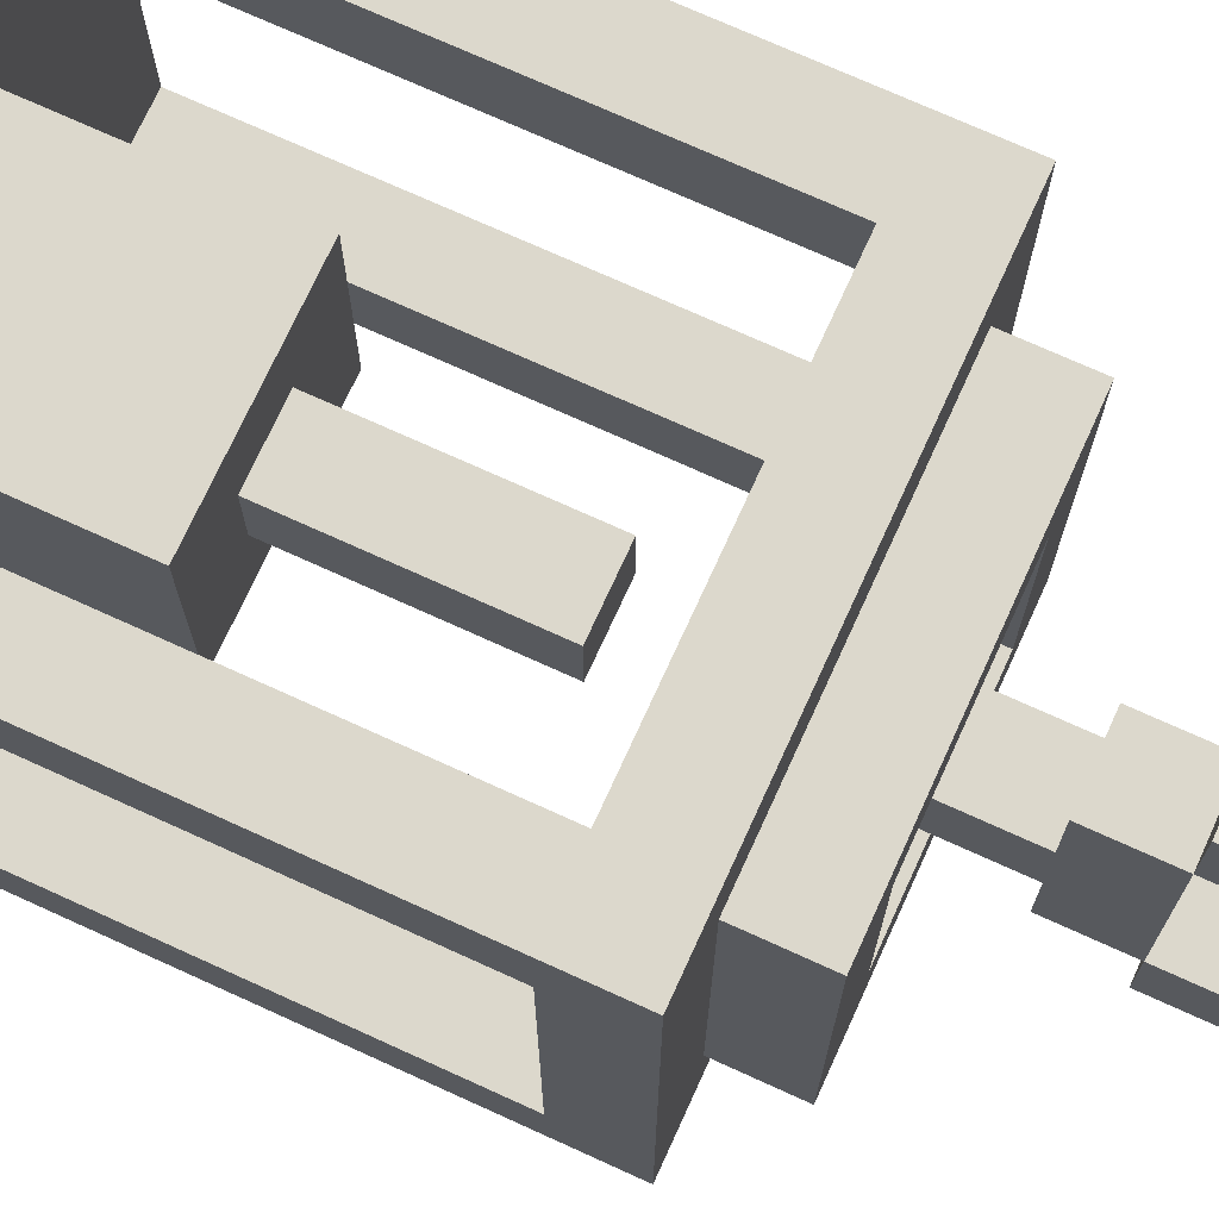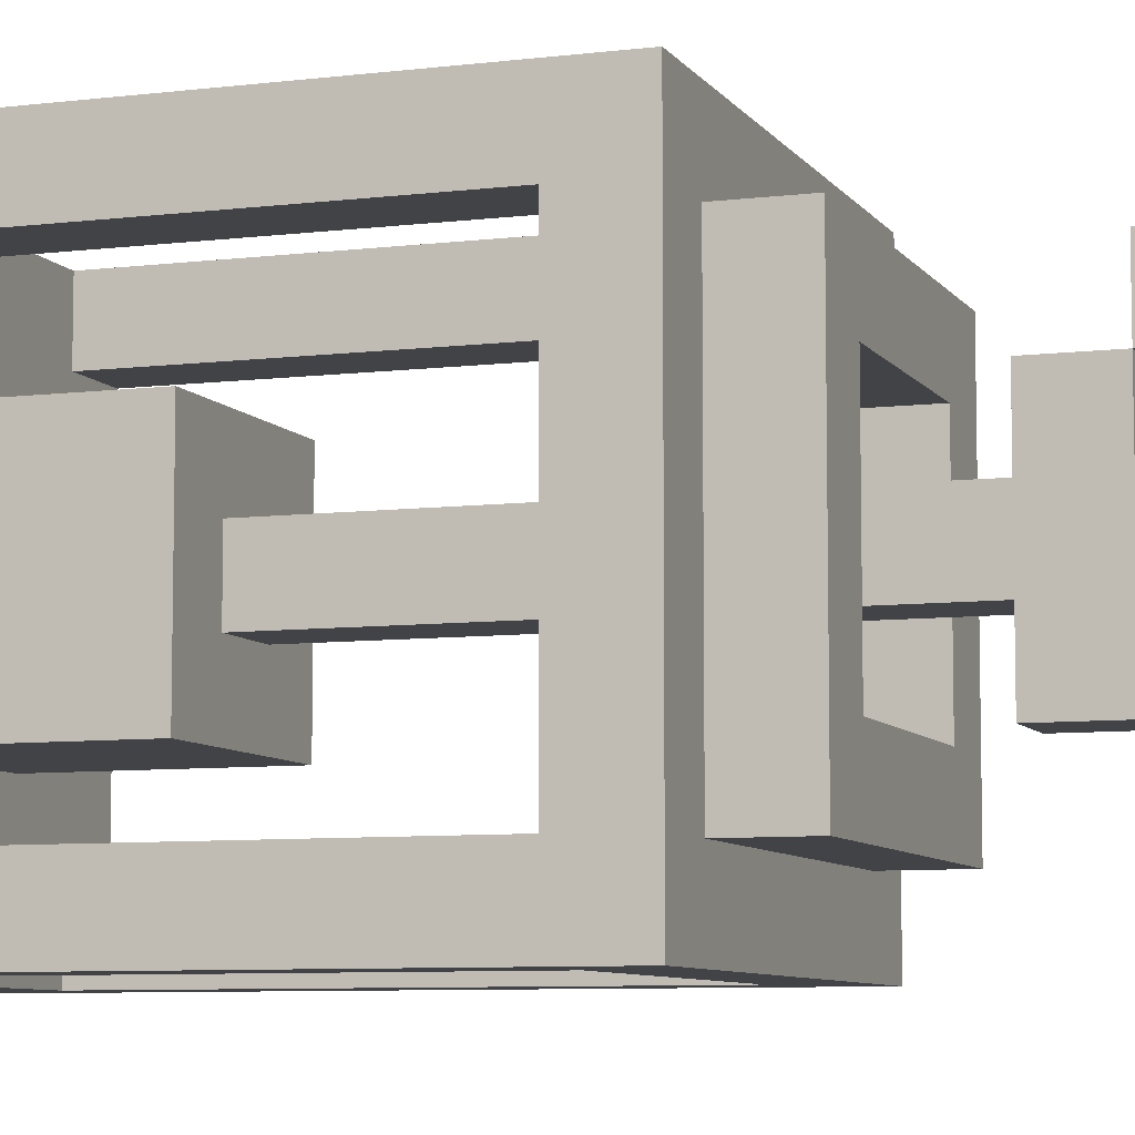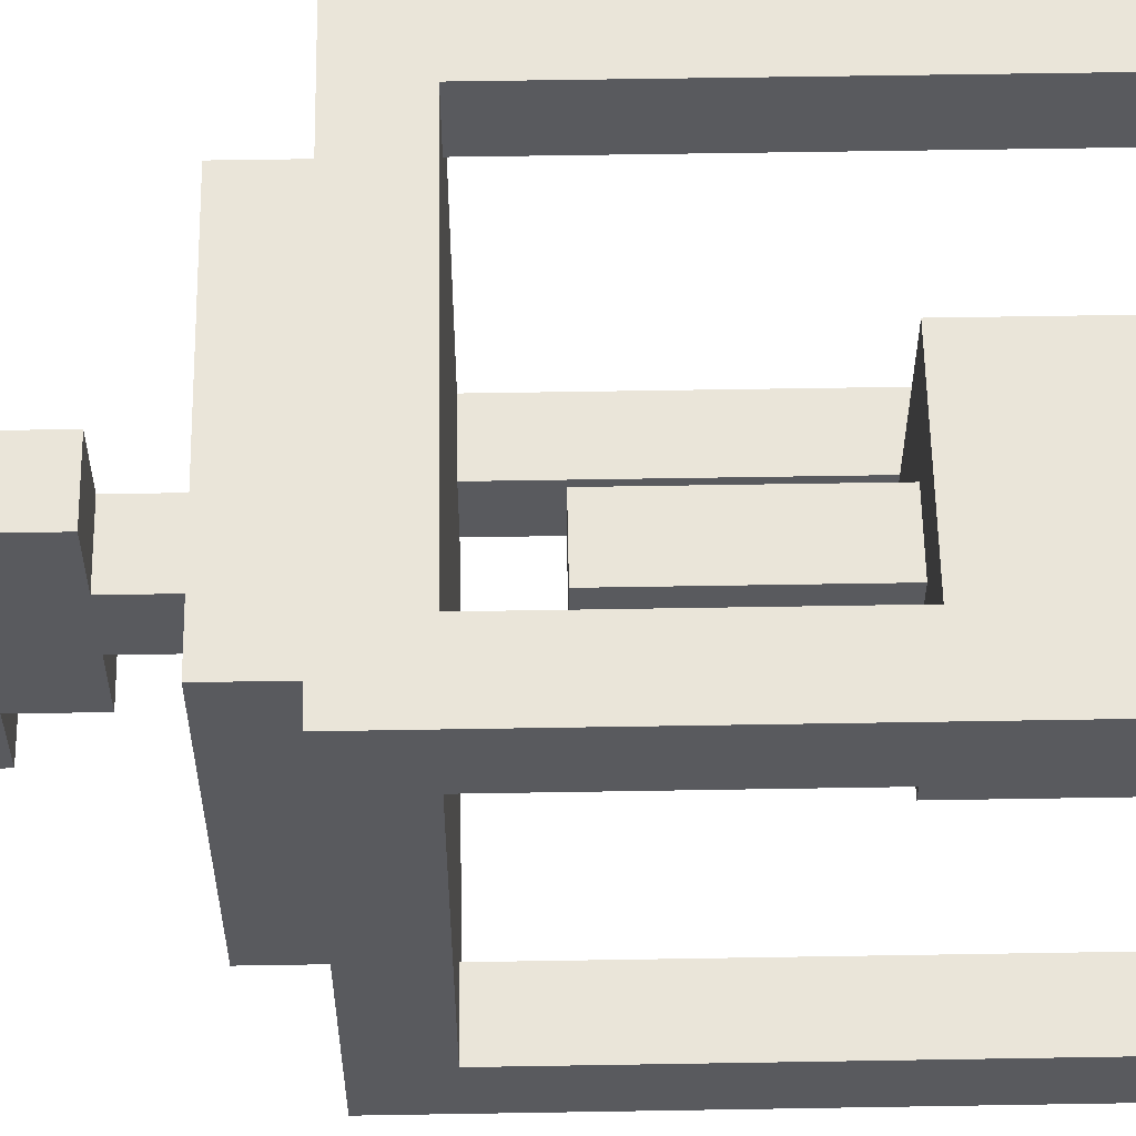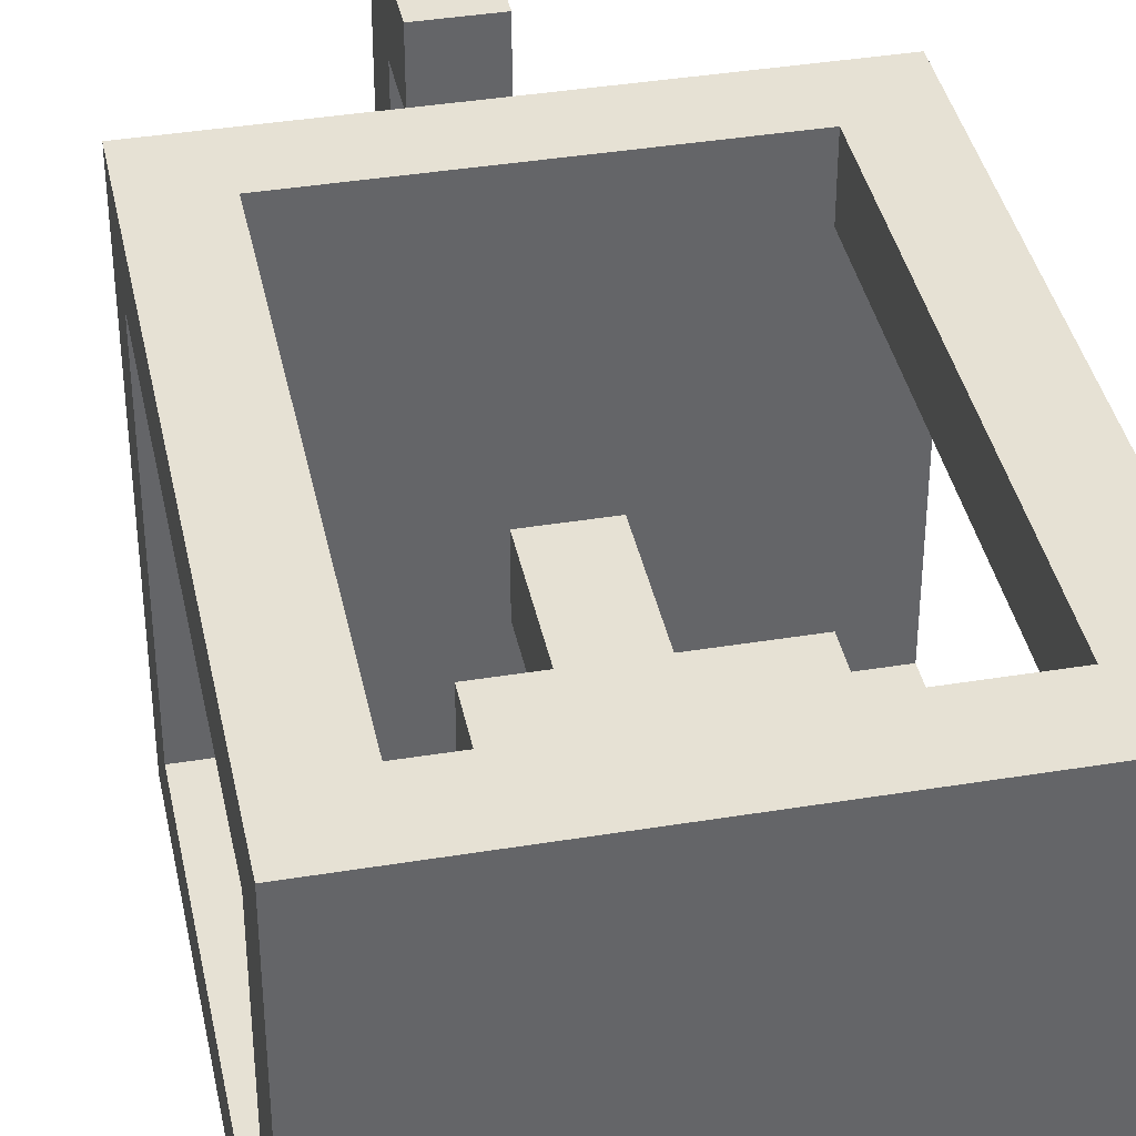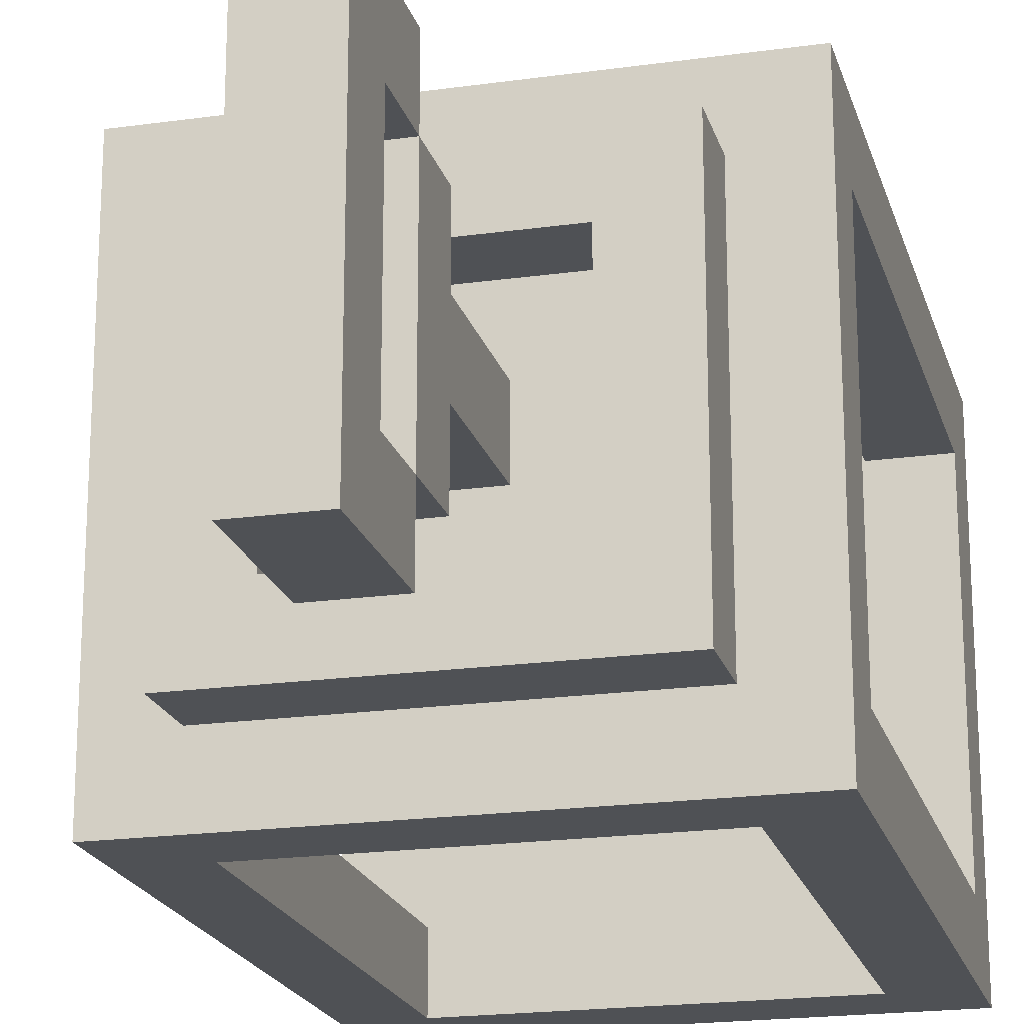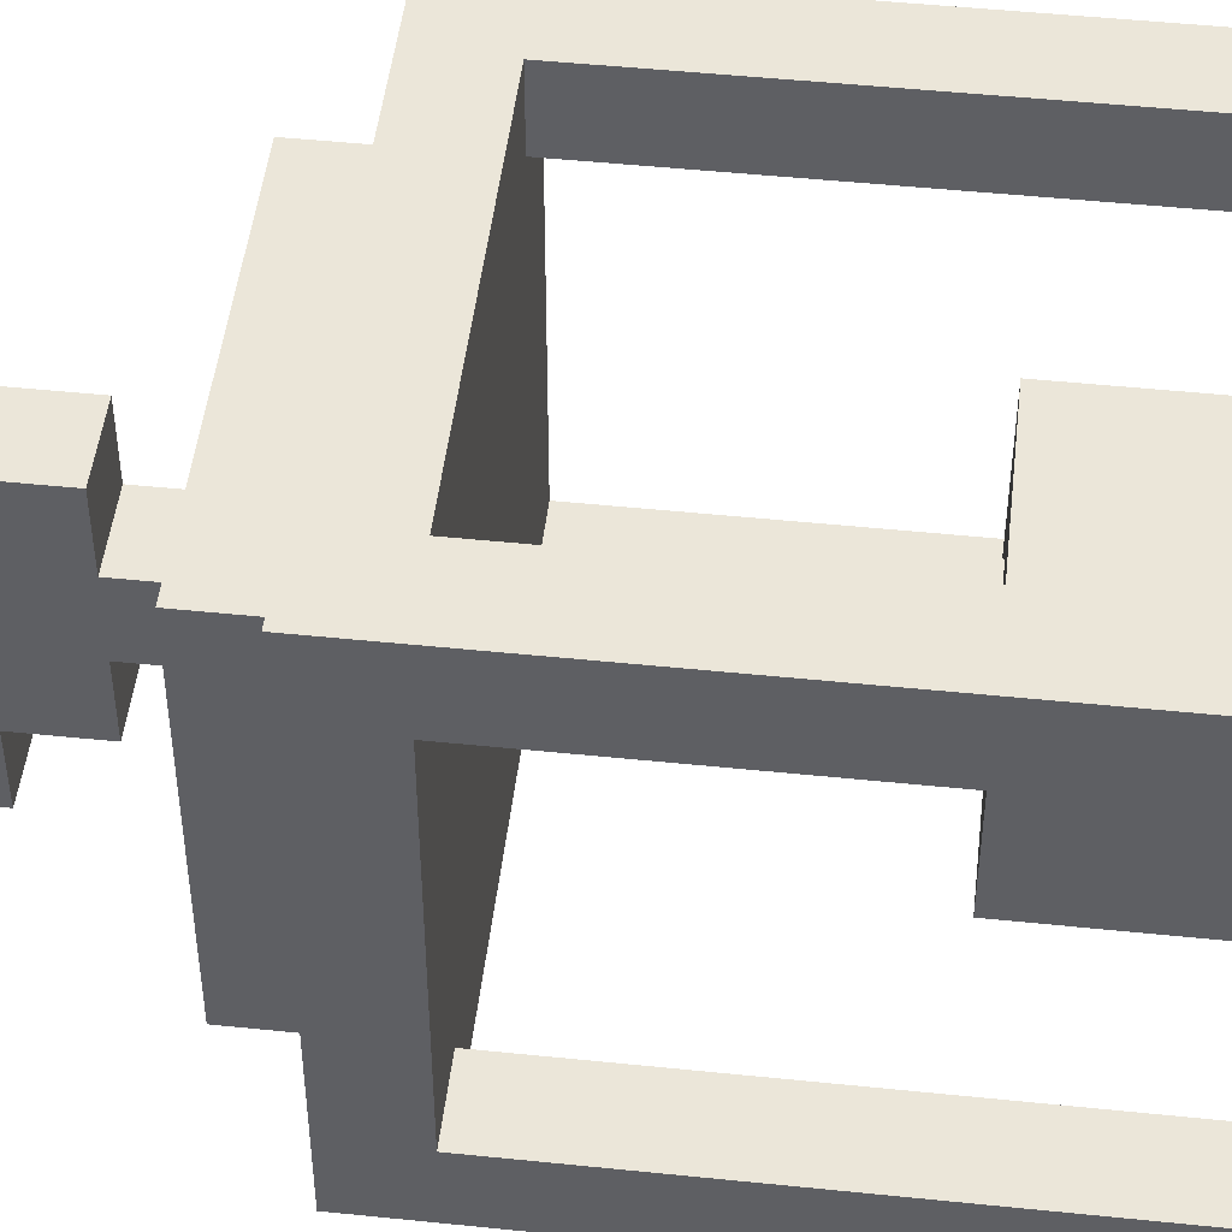
<metadata>
{"format":"obj","ext":"obj","renderer":"f3d","projection":"perspective","resolution":1024,"background":"white","views":[{"elev":72.7,"azim":114.5,"up":"+Z"},{"elev":-7.5,"azim":109.4,"up":"+Z"},{"elev":58.6,"azim":-91.0,"up":"+Z"},{"elev":39.0,"azim":-11.6,"up":"+Z"},{"elev":-20.1,"azim":-165.5,"up":"+Z"},{"elev":48.4,"azim":-83.4,"up":"+Z"}]}
</metadata>
<code>
o
v -0.6 0 0.2
v -0.6 0 -0.5
v -0.6 0.1 0.1
v -0.6 0.1 -0.4
v -0.6 0.8 0.1
v -0.6 0.8 -0.4
v -0.6 0.9 0.2
v -0.6 0.9 -0.5
v -0.5 0.9 0.1
v -0.5 0.9 -0.4
v -0.5 1 0.1
v -0.5 1 -0.4
v -0.4 0.1 -5.96e-08
v -0.4 0.1 -0.3
v -0.4 0.4 -5.96e-08
v -0.4 0.4 -0.3
v -0.3 0.4 -0.1
v -0.3 0.4 -0.2
v -0.3 0.5 -0.1
v -0.3 0.5 -0.2
v -0.3 0.6 -0.1
v -0.3 0.6 -0.2
v -0.3 0.7 -0.1
v -0.3 0.7 -0.2
v -0.3 0.9 -0.1
v -0.3 0.9 -0.2
v -0.3 1.1 -5.96e-08
v -0.3 1.1 -0.1
v -0.3 1.1 -0.2
v -0.3 1.1 -0.3
v -0.3 1.2 0.1
v -0.3 1.2 -5.96e-08
v -0.3 1.2 -0.3
v -0.3 1.2 -0.4
v -0.3 1.3 -5.96e-08
v -0.3 1.3 -0.3
v -0.3 1.4 0.1
v -0.3 1.4 -0.4
v -0.1 0.9 -5.96e-08
v -0.1 0.9 -0.3
v -0.1 1 -5.96e-08
v -0.1 1 -0.3
v 5.96e-08 0.1 0.2
v 5.96e-08 0.1 0.1
v 5.96e-08 0.1 -0.4
v 5.96e-08 0.1 -0.5
v 5.96e-08 0.8 0.2
v 5.96e-08 0.8 0.1
v 5.96e-08 0.8 -0.4
v 5.96e-08 0.8 -0.5
v -0.5 0.1 0.2
v -0.5 0.1 0.1
v -0.5 0.1 -0.4
v -0.5 0.1 -0.5
v -0.5 0.8 0.2
v -0.5 0.8 0.1
v -0.5 0.8 -0.4
v -0.5 0.8 -0.5
v -0.4 0.9 -5.96e-08
v -0.4 0.9 -0.3
v -0.4 1 -5.96e-08
v -0.4 1 -0.3
v -0.2 0.4 -0.1
v -0.2 0.4 -0.2
v -0.2 0.5 -0.1
v -0.2 0.5 -0.2
v -0.2 0.6 -0.1
v -0.2 0.6 -0.2
v -0.2 0.7 -0.1
v -0.2 0.7 -0.2
v -0.2 0.9 -0.1
v -0.2 0.9 -0.2
v -0.2 1.1 -5.96e-08
v -0.2 1.1 -0.1
v -0.2 1.1 -0.2
v -0.2 1.1 -0.3
v -0.2 1.2 0.1
v -0.2 1.2 -5.96e-08
v -0.2 1.2 -0.3
v -0.2 1.2 -0.4
v -0.2 1.3 -5.96e-08
v -0.2 1.3 -0.3
v -0.2 1.4 0.1
v -0.2 1.4 -0.4
v -0.1 0.1 -5.96e-08
v -0.1 0.1 -0.3
v -0.1 0.4 -5.96e-08
v -0.1 0.4 -0.3
v 5.96e-08 0.9 0.1
v 5.96e-08 0.9 -0.4
v 5.96e-08 1 0.1
v 5.96e-08 1 -0.4
v 0.1 0 0.2
v 0.1 0 -0.5
v 0.1 0.1 0.1
v 0.1 0.1 -0.4
v 0.1 0.8 0.1
v 0.1 0.8 -0.4
v 0.1 0.9 0.2
v 0.1 0.9 -0.5
v -0.6 0 0.2
v -0.6 0.9 0.2
v -0.5 0.1 0.2
v -0.5 0.8 0.2
v 5.96e-08 0.1 0.2
v 5.96e-08 0.8 0.2
v 0.1 0 0.2
v 0.1 0.9 0.2
v -0.5 0.9 0.1
v -0.5 1 0.1
v -0.3 1.2 0.1
v -0.3 1.4 0.1
v -0.2 1.2 0.1
v -0.2 1.4 0.1
v 5.96e-08 0.9 0.1
v 5.96e-08 1 0.1
v -0.4 0.1 -5.96e-08
v -0.4 0.4 -5.96e-08
v -0.3 1.1 -5.96e-08
v -0.3 1.2 -5.96e-08
v -0.2 1.1 -5.96e-08
v -0.2 1.2 -5.96e-08
v -0.1 0.1 -5.96e-08
v -0.1 0.4 -5.96e-08
v -0.3 0.4 -0.1
v -0.3 0.5 -0.1
v -0.3 0.6 -0.1
v -0.3 0.7 -0.1
v -0.3 0.9 -0.1
v -0.3 1.1 -0.1
v -0.2 0.4 -0.1
v -0.2 0.5 -0.1
v -0.2 0.6 -0.1
v -0.2 0.7 -0.1
v -0.2 0.9 -0.1
v -0.2 1.1 -0.1
v -0.4 0.9 -0.3
v -0.4 1 -0.3
v -0.3 1.2 -0.3
v -0.3 1.3 -0.3
v -0.2 1.2 -0.3
v -0.2 1.3 -0.3
v -0.1 0.9 -0.3
v -0.1 1 -0.3
v -0.6 0.1 -0.4
v -0.6 0.8 -0.4
v -0.5 0.1 -0.4
v -0.5 0.8 -0.4
v 5.96e-08 0.1 -0.4
v 5.96e-08 0.8 -0.4
v 0.1 0.1 -0.4
v 0.1 0.8 -0.4
v -0.6 0.1 0.1
v -0.6 0.8 0.1
v -0.5 0.1 0.1
v -0.5 0.8 0.1
v 5.96e-08 0.1 0.1
v 5.96e-08 0.8 0.1
v 0.1 0.1 0.1
v 0.1 0.8 0.1
v -0.4 0.9 -5.96e-08
v -0.4 1 -5.96e-08
v -0.3 1.2 -5.96e-08
v -0.3 1.3 -5.96e-08
v -0.2 1.2 -5.96e-08
v -0.2 1.3 -5.96e-08
v -0.1 0.9 -5.96e-08
v -0.1 1 -5.96e-08
v -0.3 0.4 -0.2
v -0.3 0.5 -0.2
v -0.3 0.6 -0.2
v -0.3 0.7 -0.2
v -0.3 0.9 -0.2
v -0.3 1.1 -0.2
v -0.2 0.4 -0.2
v -0.2 0.5 -0.2
v -0.2 0.6 -0.2
v -0.2 0.7 -0.2
v -0.2 0.9 -0.2
v -0.2 1.1 -0.2
v -0.4 0.1 -0.3
v -0.4 0.4 -0.3
v -0.3 1.1 -0.3
v -0.3 1.2 -0.3
v -0.2 1.1 -0.3
v -0.2 1.2 -0.3
v -0.1 0.1 -0.3
v -0.1 0.4 -0.3
v -0.5 0.9 -0.4
v -0.5 1 -0.4
v -0.3 1.2 -0.4
v -0.3 1.4 -0.4
v -0.2 1.2 -0.4
v -0.2 1.4 -0.4
v 5.96e-08 0.9 -0.4
v 5.96e-08 1 -0.4
v -0.6 0 -0.5
v -0.6 0.9 -0.5
v -0.5 0.1 -0.5
v -0.5 0.8 -0.5
v 5.96e-08 0.1 -0.5
v 5.96e-08 0.8 -0.5
v 0.1 0 -0.5
v 0.1 0.9 -0.5
v -0.6 0 0.2
v 0.1 0 0.2
v -0.6 0 -0.5
v 0.1 0 -0.5
v -0.5 0.8 0.2
v 5.96e-08 0.8 0.2
v -0.6 0.8 0.1
v -0.5 0.8 0.1
v 5.96e-08 0.8 0.1
v 0.1 0.8 0.1
v -0.6 0.8 -0.4
v -0.5 0.8 -0.4
v 5.96e-08 0.8 -0.4
v 0.1 0.8 -0.4
v -0.5 0.8 -0.5
v 5.96e-08 0.8 -0.5
v -0.3 1.1 -5.96e-08
v -0.2 1.1 -5.96e-08
v -0.3 1.1 -0.1
v -0.2 1.1 -0.1
v -0.3 1.1 -0.2
v -0.2 1.1 -0.2
v -0.3 1.1 -0.3
v -0.2 1.1 -0.3
v -0.3 1.2 0.1
v -0.2 1.2 0.1
v -0.3 1.2 -5.96e-08
v -0.2 1.2 -5.96e-08
v -0.3 1.2 -0.3
v -0.2 1.2 -0.3
v -0.3 1.2 -0.4
v -0.2 1.2 -0.4
v -0.3 1.3 -5.96e-08
v -0.2 1.3 -5.96e-08
v -0.3 1.3 -0.3
v -0.2 1.3 -0.3
v -0.5 0.1 0.2
v 5.96e-08 0.1 0.2
v -0.6 0.1 0.1
v -0.5 0.1 0.1
v 5.96e-08 0.1 0.1
v 0.1 0.1 0.1
v -0.4 0.1 -5.96e-08
v -0.1 0.1 -5.96e-08
v -0.4 0.1 -0.3
v -0.1 0.1 -0.3
v -0.6 0.1 -0.4
v -0.5 0.1 -0.4
v 5.96e-08 0.1 -0.4
v 0.1 0.1 -0.4
v -0.5 0.1 -0.5
v 5.96e-08 0.1 -0.5
v -0.4 0.4 -5.96e-08
v -0.1 0.4 -5.96e-08
v -0.3 0.4 -0.1
v -0.2 0.4 -0.1
v -0.3 0.4 -0.2
v -0.2 0.4 -0.2
v -0.4 0.4 -0.3
v -0.1 0.4 -0.3
v -0.3 0.7 -0.1
v -0.2 0.7 -0.1
v -0.3 0.7 -0.2
v -0.2 0.7 -0.2
v -0.6 0.9 0.2
v 0.1 0.9 0.2
v -0.5 0.9 0.1
v 5.96e-08 0.9 0.1
v -0.4 0.9 -5.96e-08
v -0.1 0.9 -5.96e-08
v -0.3 0.9 -0.1
v -0.2 0.9 -0.1
v -0.3 0.9 -0.2
v -0.2 0.9 -0.2
v -0.4 0.9 -0.3
v -0.1 0.9 -0.3
v -0.5 0.9 -0.4
v 5.96e-08 0.9 -0.4
v -0.6 0.9 -0.5
v 0.1 0.9 -0.5
v -0.5 1 0.1
v 5.96e-08 1 0.1
v -0.4 1 -5.96e-08
v -0.1 1 -5.96e-08
v -0.4 1 -0.3
v -0.1 1 -0.3
v -0.5 1 -0.4
v 5.96e-08 1 -0.4
v -0.3 1.2 -5.96e-08
v -0.2 1.2 -5.96e-08
v -0.3 1.2 -0.3
v -0.2 1.2 -0.3
v -0.3 1.4 0.1
v -0.2 1.4 0.1
v -0.3 1.4 -0.4
v -0.2 1.4 -0.4
f 3 2 1
f 4 2 3
f 5 3 1
f 6 2 4
f 7 5 1
f 7 6 5
f 8 2 6
f 8 6 7
f 11 10 9
f 12 10 11
f 15 14 13
f 16 14 15
f 19 18 17
f 20 18 19
f 21 20 19
f 22 20 21
f 23 22 21
f 24 22 23
f 28 26 25
f 29 26 28
f 32 29 28
f 32 30 29
f 32 28 27
f 33 30 32
f 35 32 31
f 36 34 33
f 37 35 31
f 37 36 35
f 38 34 36
f 38 36 37
f 41 40 39
f 42 40 41
f 47 44 43
f 48 44 47
f 49 46 45
f 50 46 49
f 51 52 55
f 55 52 56
f 53 54 57
f 57 54 58
f 59 60 61
f 61 60 62
f 63 64 65
f 65 64 66
f 65 66 67
f 67 66 68
f 67 68 69
f 69 68 70
f 71 72 74
f 74 72 75
f 74 75 78
f 75 76 78
f 73 74 78
f 78 76 79
f 77 78 81
f 79 80 82
f 77 81 83
f 81 82 83
f 82 80 84
f 83 82 84
f 85 86 87
f 87 86 88
f 89 90 91
f 91 90 92
f 93 94 95
f 95 94 96
f 93 95 97
f 96 94 98
f 93 97 99
f 97 98 99
f 98 94 100
f 99 98 100
f 103 102 101
f 104 102 103
f 105 103 101
f 106 102 104
f 107 105 101
f 107 106 105
f 108 102 106
f 108 106 107
f 113 112 111
f 114 112 113
f 115 110 109
f 116 110 115
f 121 120 119
f 122 120 121
f 123 118 117
f 124 118 123
f 131 126 125
f 132 127 126
f 132 126 131
f 133 128 127
f 133 127 132
f 134 128 133
f 135 130 129
f 136 130 135
f 141 140 139
f 142 140 141
f 143 138 137
f 144 138 143
f 147 146 145
f 148 146 147
f 151 150 149
f 152 150 151
f 153 154 155
f 155 154 156
f 157 158 159
f 159 158 160
f 163 164 165
f 165 164 166
f 161 162 167
f 167 162 168
f 169 170 175
f 170 171 176
f 175 170 176
f 171 172 177
f 176 171 177
f 177 172 178
f 173 174 179
f 179 174 180
f 183 184 185
f 185 184 186
f 181 182 187
f 187 182 188
f 191 192 193
f 193 192 194
f 189 190 195
f 195 190 196
f 197 198 199
f 199 198 200
f 197 199 201
f 200 198 202
f 197 201 203
f 201 202 203
f 202 198 204
f 203 202 204
f 207 206 205
f 208 206 207
f 212 210 209
f 213 210 212
f 215 212 211
f 215 214 213
f 215 213 212
f 216 214 215
f 217 214 216
f 218 214 217
f 219 217 216
f 220 217 219
f 223 222 221
f 224 222 223
f 227 226 225
f 228 226 227
f 231 230 229
f 232 230 231
f 235 234 233
f 236 234 235
f 239 238 237
f 240 238 239
f 241 242 244
f 244 242 245
f 243 244 247
f 245 246 247
f 244 245 247
f 247 246 248
f 243 247 249
f 248 246 250
f 243 249 251
f 249 250 251
f 251 250 252
f 250 246 253
f 252 250 253
f 253 246 254
f 252 253 255
f 255 253 256
f 257 258 259
f 259 258 260
f 257 259 261
f 260 258 262
f 257 261 263
f 261 262 263
f 262 258 264
f 263 262 264
f 265 266 267
f 267 266 268
f 269 270 271
f 271 270 272
f 273 274 275
f 275 274 276
f 273 275 277
f 276 274 278
f 273 277 279
f 277 278 279
f 278 274 280
f 279 278 280
f 269 271 281
f 272 270 282
f 269 281 283
f 281 282 283
f 282 270 284
f 283 282 284
f 285 286 287
f 287 286 288
f 285 287 289
f 288 286 290
f 285 289 291
f 289 290 291
f 290 286 292
f 291 290 292
f 293 294 295
f 295 294 296
f 297 298 299
f 299 298 300

</code>
